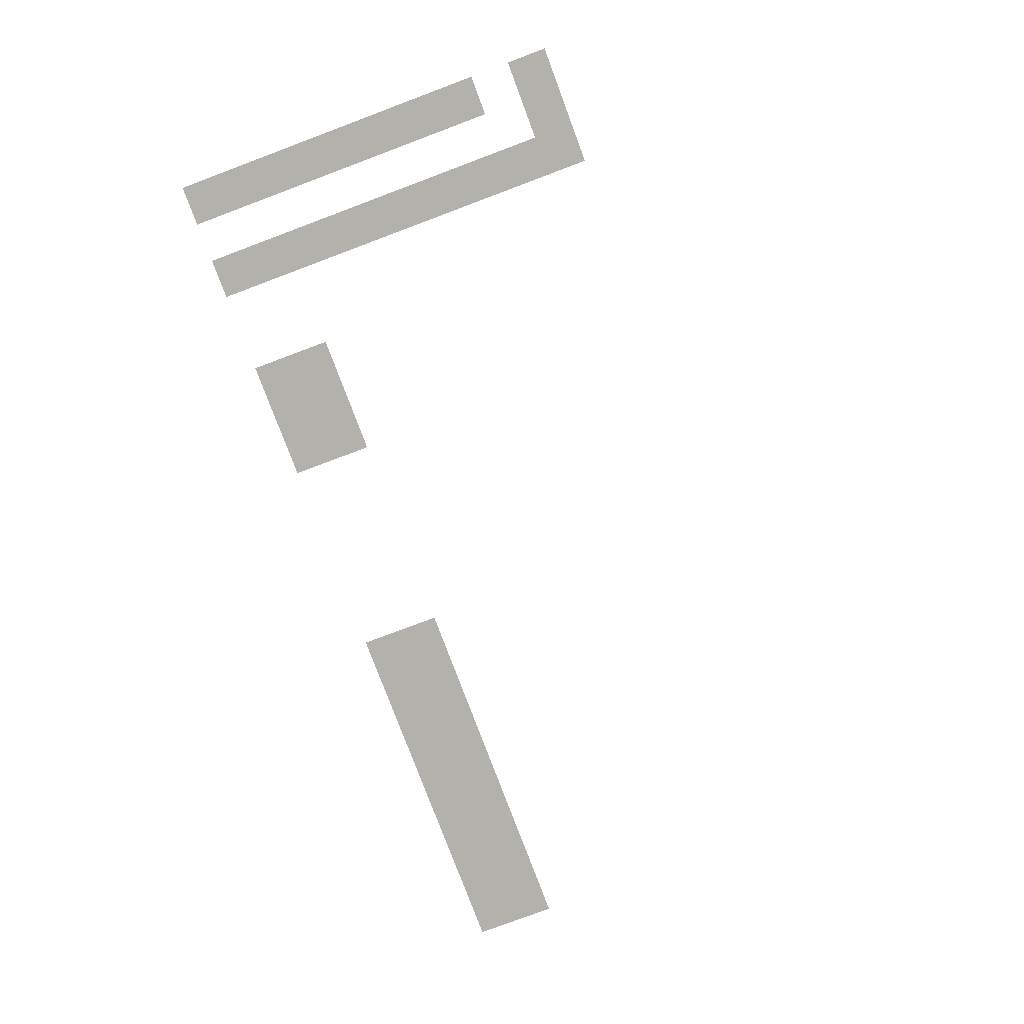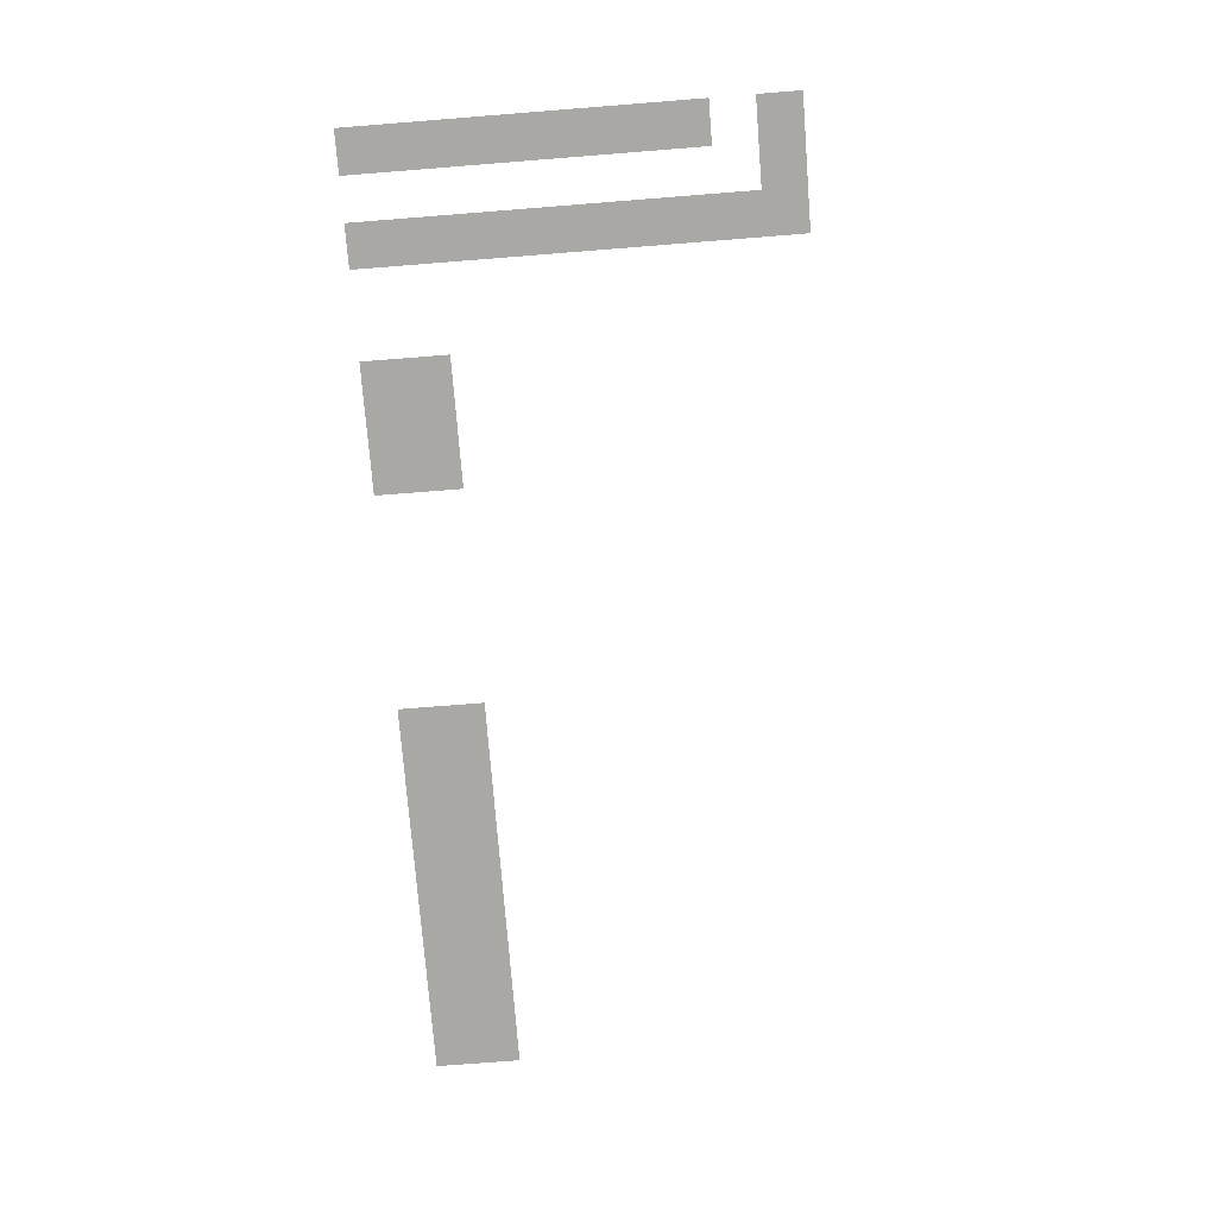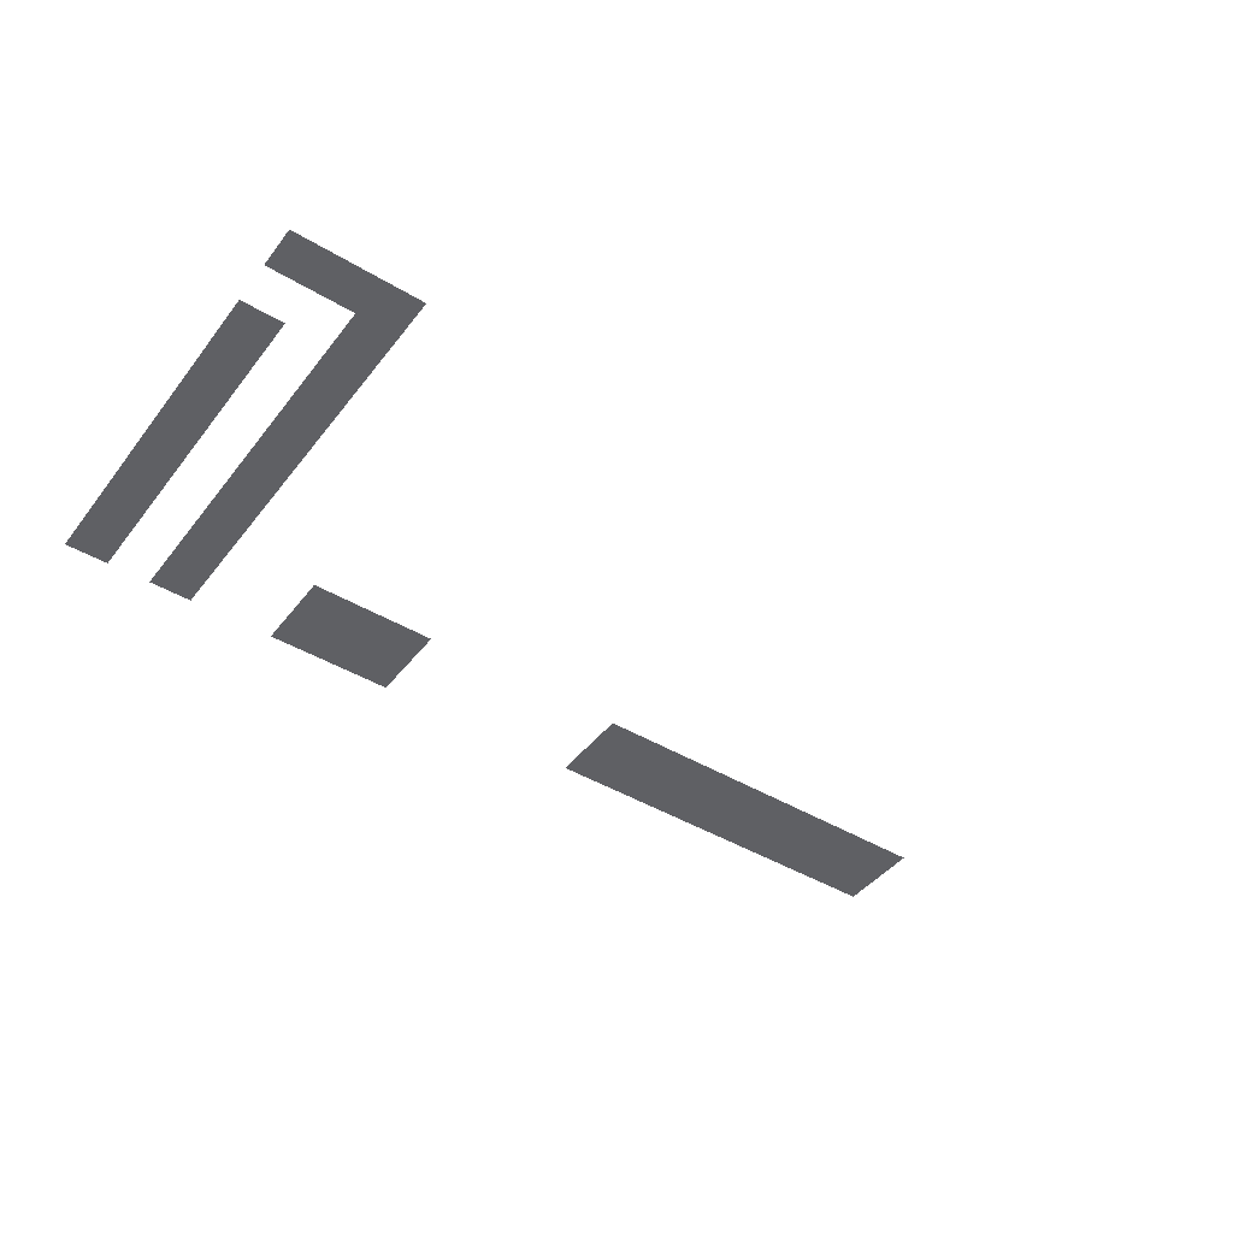
<metadata>
{"format":"obj","ext":"obj","renderer":"f3d","projection":"perspective","resolution":1024,"background":"white","views":[{"elev":-79.0,"azim":110.5,"up":"+Z"},{"elev":-75.2,"azim":94.5,"up":"+Z"},{"elev":-44.1,"azim":144.9,"up":"+Z"}]}
</metadata>
<code>
v -192 -416 0
v -224 -416 0
v -224 -384 0
v -192 -384 0
v -160 -416 0
v -192 -416 0
v -192 -384 0
v -160 -384 0
v -128 -416 0
v -160 -416 0
v -160 -384 0
v -128 -384 0
v -192 -448 0
v -224 -448 0
v -224 -416 0
v -192 -416 0
v -192 -480 0
v -224 -480 0
v -224 -448 0
v -192 -448 0
v -128 -480 0
v -160 -480 0
v -160 -448 0
v -128 -448 0
v -192 -512 0
v -224 -512 0
v -224 -480 0
v -192 -480 0
v -128 -512 0
v -160 -512 0
v -160 -480 0
v -128 -480 0
v -192 -544 0
v -224 -544 0
v -224 -512 0
v -192 -512 0
v -128 -544 0
v -160 -544 0
v -160 -512 0
v -128 -512 0
v -192 -576 0
v -224 -576 0
v -224 -544 0
v -192 -544 0
v -128 -576 0
v -160 -576 0
v -160 -544 0
v -128 -544 0
v -192 -608 0
v -224 -608 0
v -224 -576 0
v -192 -576 0
v -128 -608 0
v -160 -608 0
v -160 -576 0
v -128 -576 0
v -192 -640 0
v -224 -640 0
v -224 -608 0
v -192 -608 0
v -128 -640 0
v -160 -640 0
v -160 -608 0
v -128 -608 0
v -800 -672 0
v -832 -672 0
v -832 -640 0
v -800 -640 0
v -768 -672 0
v -800 -672 0
v -800 -640 0
v -768 -640 0
v -736 -672 0
v -768 -672 0
v -768 -640 0
v -736 -640 0
v -704 -672 0
v -736 -672 0
v -736 -640 0
v -704 -640 0
v -672 -672 0
v -704 -672 0
v -704 -640 0
v -672 -640 0
v -640 -672 0
v -672 -672 0
v -672 -640 0
v -640 -640 0
v -608 -672 0
v -640 -672 0
v -640 -640 0
v -608 -640 0
v -576 -672 0
v -608 -672 0
v -608 -640 0
v -576 -640 0
v -544 -672 0
v -576 -672 0
v -576 -640 0
v -544 -640 0
v -352 -672 0
v -384 -672 0
v -384 -640 0
v -352 -640 0
v -320 -672 0
v -352 -672 0
v -352 -640 0
v -320 -640 0
v -288 -672 0
v -320 -672 0
v -320 -640 0
v -288 -640 0
v -192 -672 0
v -224 -672 0
v -224 -640 0
v -192 -640 0
v -128 -672 0
v -160 -672 0
v -160 -640 0
v -128 -640 0
v -800 -704 0
v -832 -704 0
v -832 -672 0
v -800 -672 0
v -768 -704 0
v -800 -704 0
v -800 -672 0
v -768 -672 0
v -736 -704 0
v -768 -704 0
v -768 -672 0
v -736 -672 0
v -704 -704 0
v -736 -704 0
v -736 -672 0
v -704 -672 0
v -672 -704 0
v -704 -704 0
v -704 -672 0
v -672 -672 0
v -640 -704 0
v -672 -704 0
v -672 -672 0
v -640 -672 0
v -608 -704 0
v -640 -704 0
v -640 -672 0
v -608 -672 0
v -576 -704 0
v -608 -704 0
v -608 -672 0
v -576 -672 0
v -544 -704 0
v -576 -704 0
v -576 -672 0
v -544 -672 0
v -352 -704 0
v -384 -704 0
v -384 -672 0
v -352 -672 0
v -320 -704 0
v -352 -704 0
v -352 -672 0
v -320 -672 0
v -288 -704 0
v -320 -704 0
v -320 -672 0
v -288 -672 0
v -192 -704 0
v -224 -704 0
v -224 -672 0
v -192 -672 0
v -128 -704 0
v -160 -704 0
v -160 -672 0
v -128 -672 0
g Parti3k_mesh_0007
f 1 2 3 4
f 5 6 7 8
f 9 10 11 12
f 13 14 15 16
f 17 18 19 20
f 21 22 23 24
f 25 26 27 28
f 29 30 31 32
f 33 34 35 36
f 37 38 39 40
f 41 42 43 44
f 45 46 47 48
f 49 50 51 52
f 53 54 55 56
f 57 58 59 60
f 61 62 63 64
f 65 66 67 68
f 69 70 71 72
f 73 74 75 76
f 77 78 79 80
f 81 82 83 84
f 85 86 87 88
f 89 90 91 92
f 93 94 95 96
f 97 98 99 100
f 101 102 103 104
f 105 106 107 108
f 109 110 111 112
f 113 114 115 116
f 117 118 119 120
f 121 122 123 124
f 125 126 127 128
f 129 130 131 132
f 133 134 135 136
f 137 138 139 140
f 141 142 143 144
f 145 146 147 148
f 149 150 151 152
f 153 154 155 156
f 157 158 159 160
f 161 162 163 164
f 165 166 167 168
f 169 170 171 172
f 173 174 175 176

</code>
